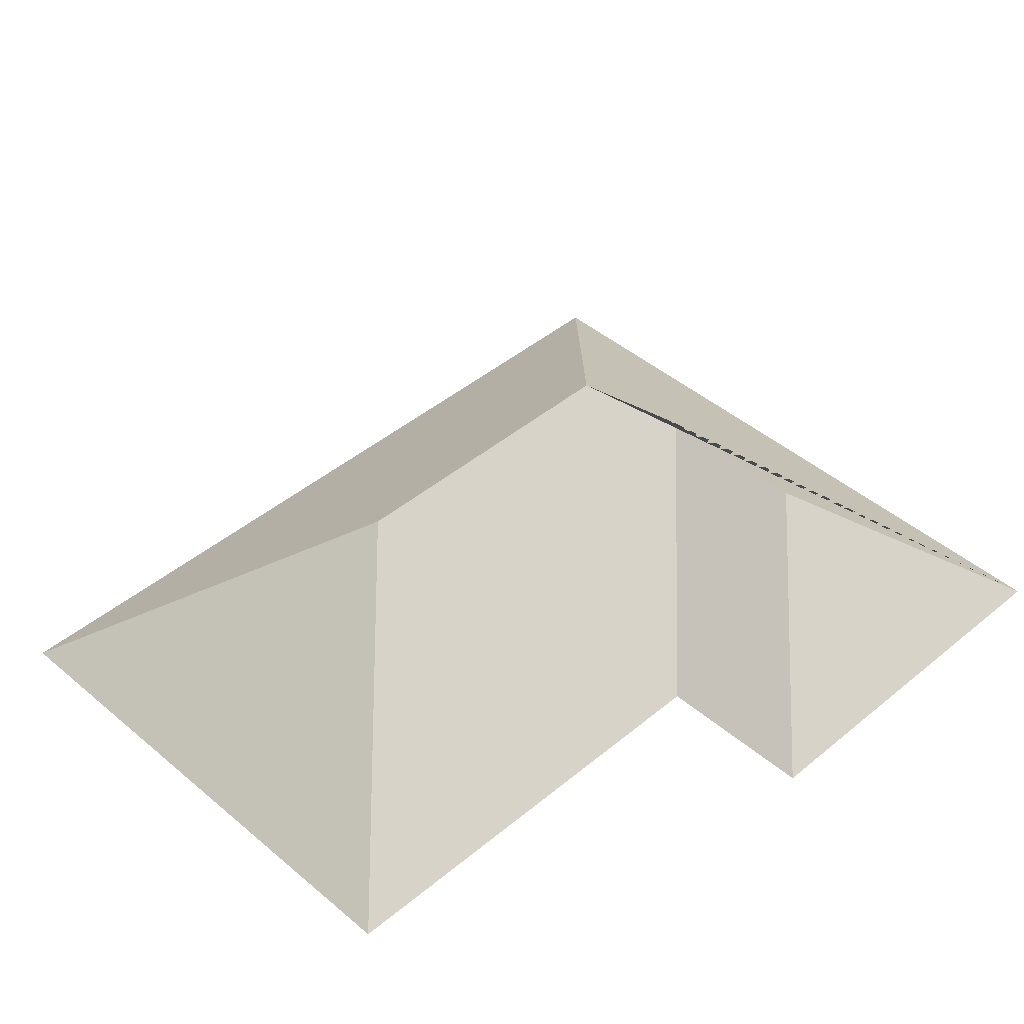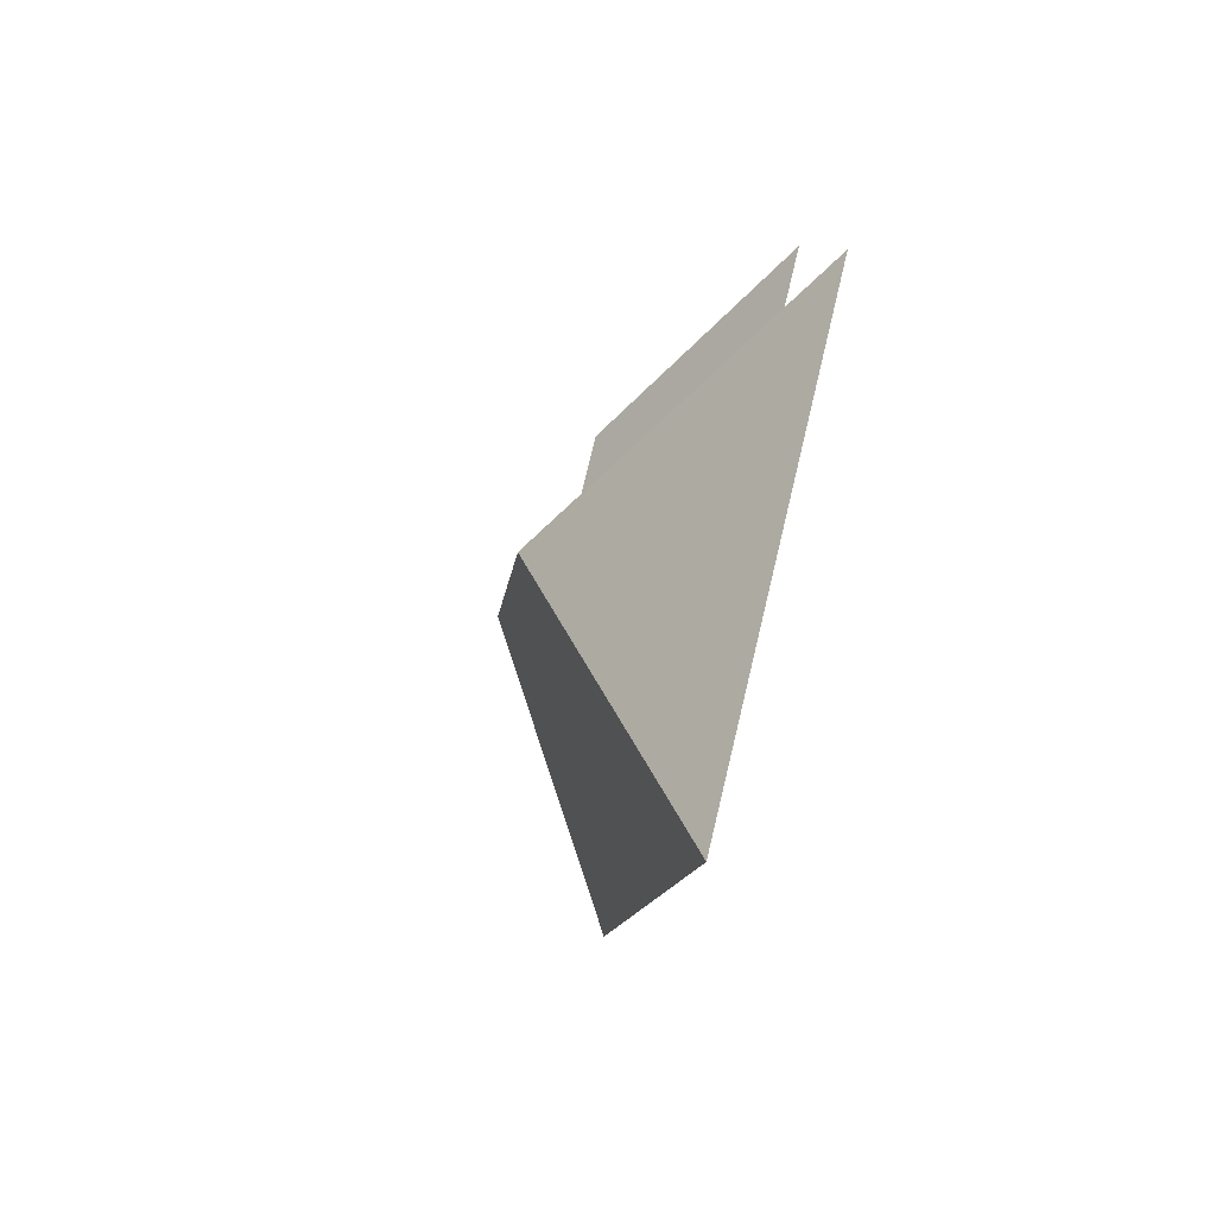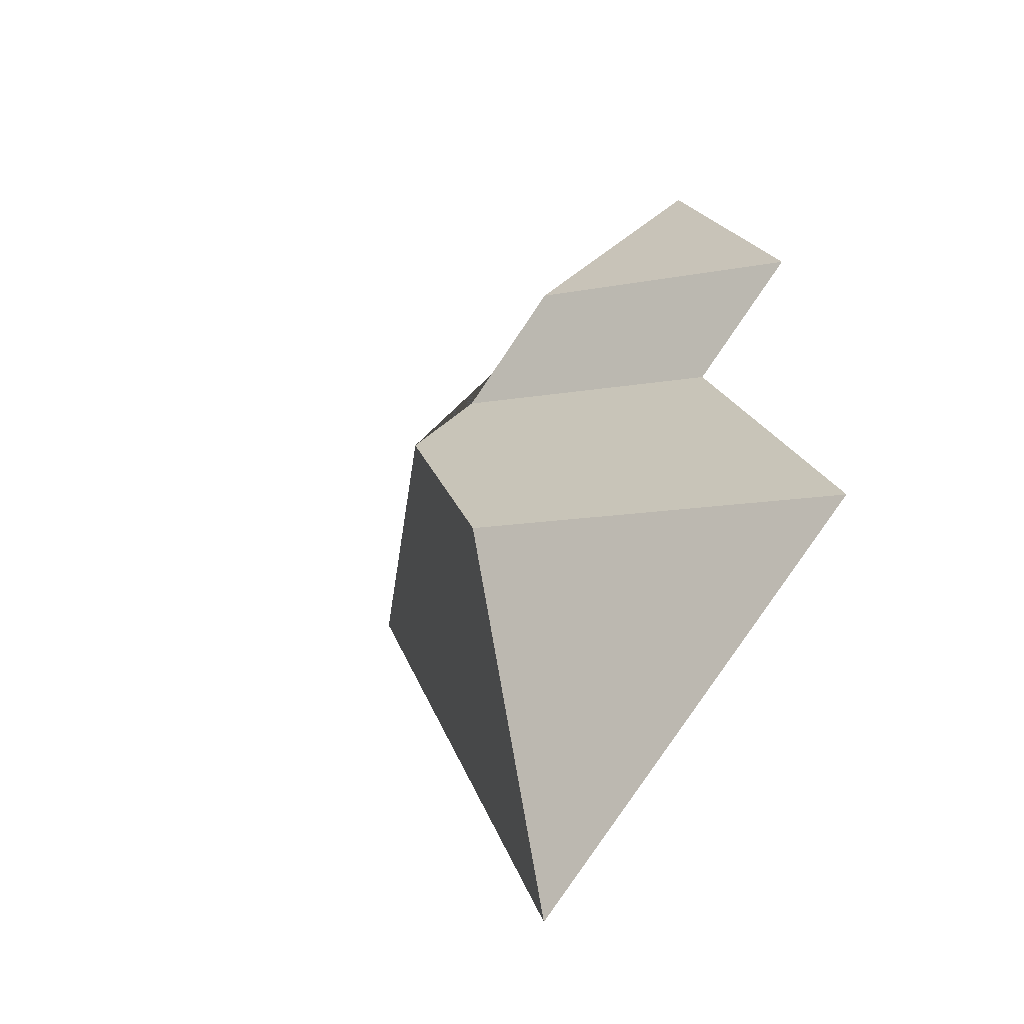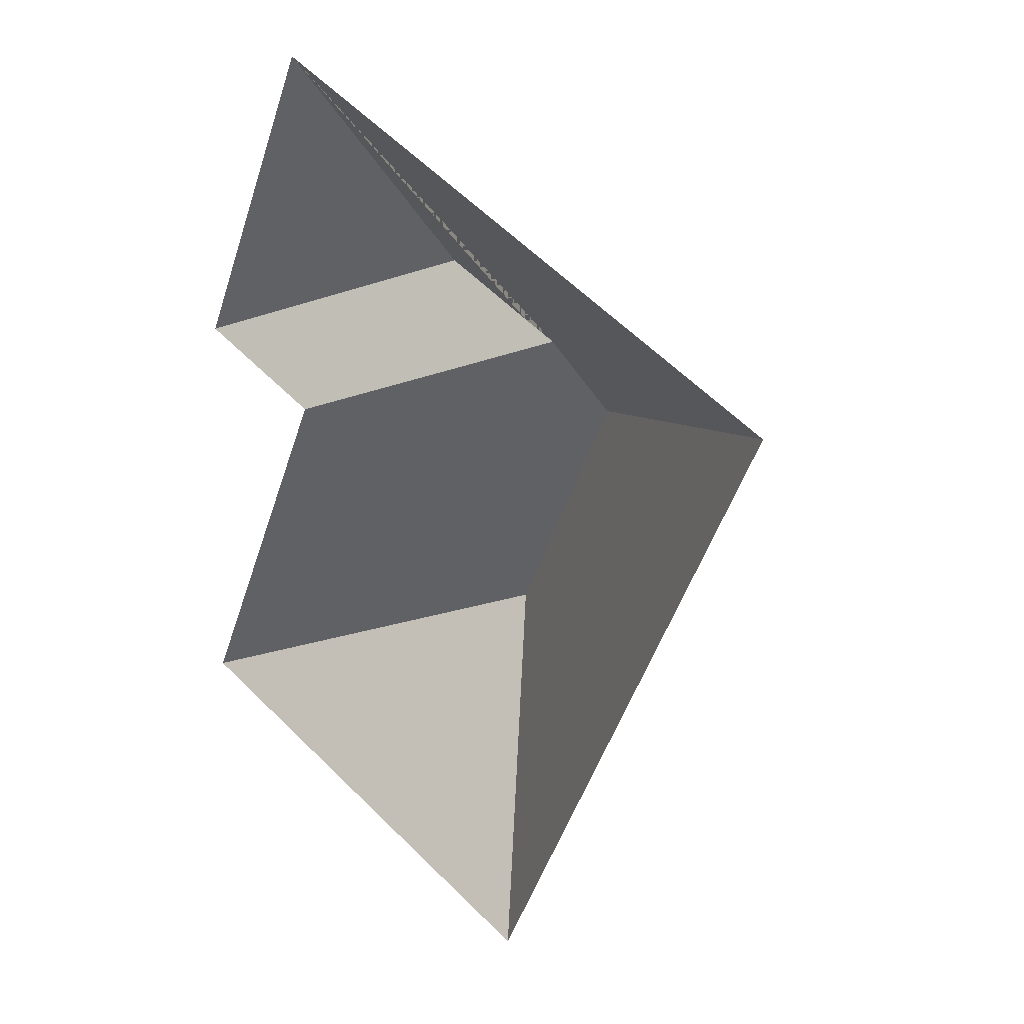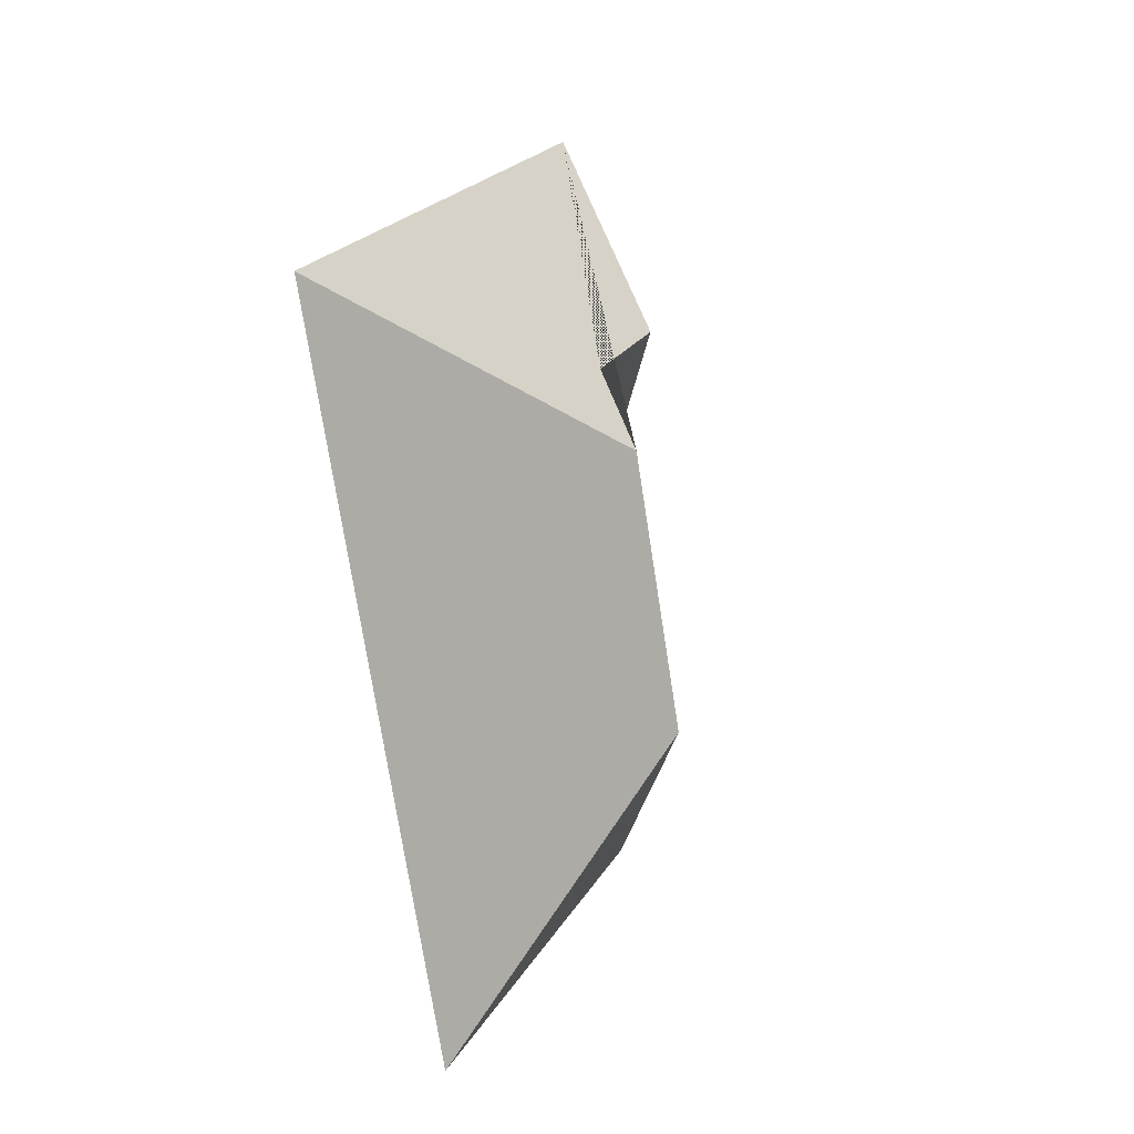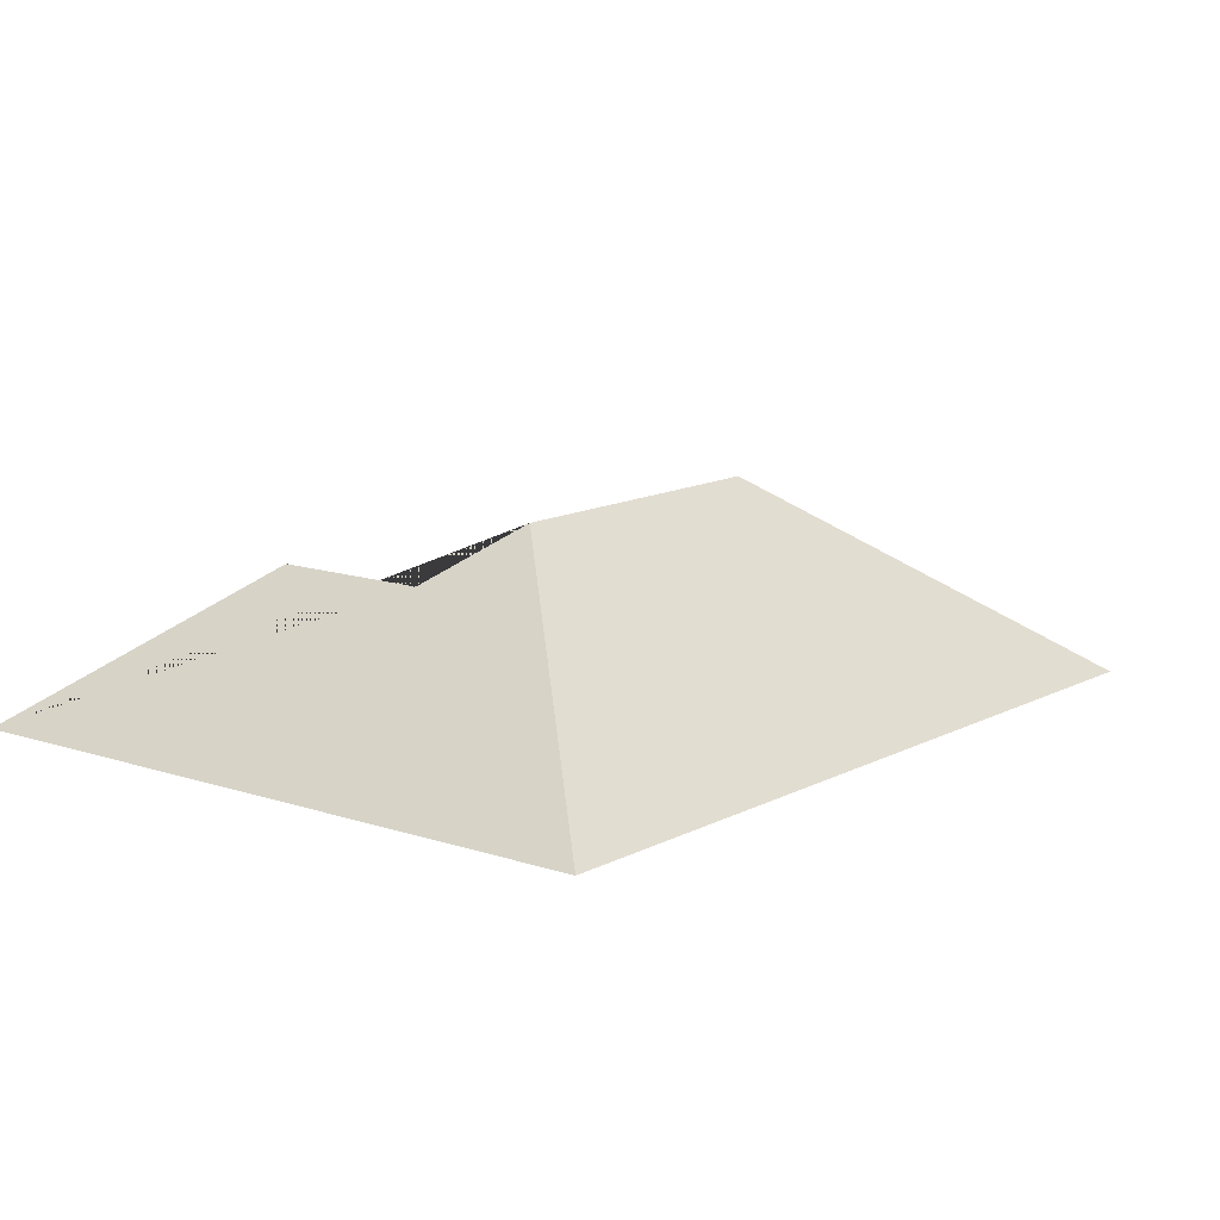
<metadata>
{"format":"obj","ext":"obj","renderer":"f3d","projection":"perspective","resolution":1024,"background":"white","views":[{"elev":43.2,"azim":-111.5,"up":"+Y"},{"elev":-78.7,"azim":-104.6,"up":"+Z"},{"elev":-52.4,"azim":-127.5,"up":"+Z"},{"elev":26.3,"azim":40.2,"up":"+Z"},{"elev":-4.6,"azim":112.9,"up":"+Z"},{"elev":12.6,"azim":61.9,"up":"+Y"}]}
</metadata>
<code>
o BK39_500_016032_0054_roof
v 293.9 75 -111.3
v 180.6 75 -375.7
v 173.5 145 -158.3
v 131.6 144.9 -256.3
v 160.6 126.1 -126.1
v 109.7 126 -104.2
v 12.82 75 -303.9
v 73.07 75 -162.5
v 74.66 75 -17.41
v 21.96 75 -140.5
v 293.9 0 -111.3
v 180.6 0 -375.7
v 12.82 0 -303.9
v 73.07 0 -162.5
v 21.96 0 -140.5
v 74.66 0 -17.41
f 9 6 10
f 9 1 3 5 6
f 1 2 4 3
f 2 7 4
f 7 8 5 3 4
f 8 10 6 5

</code>
